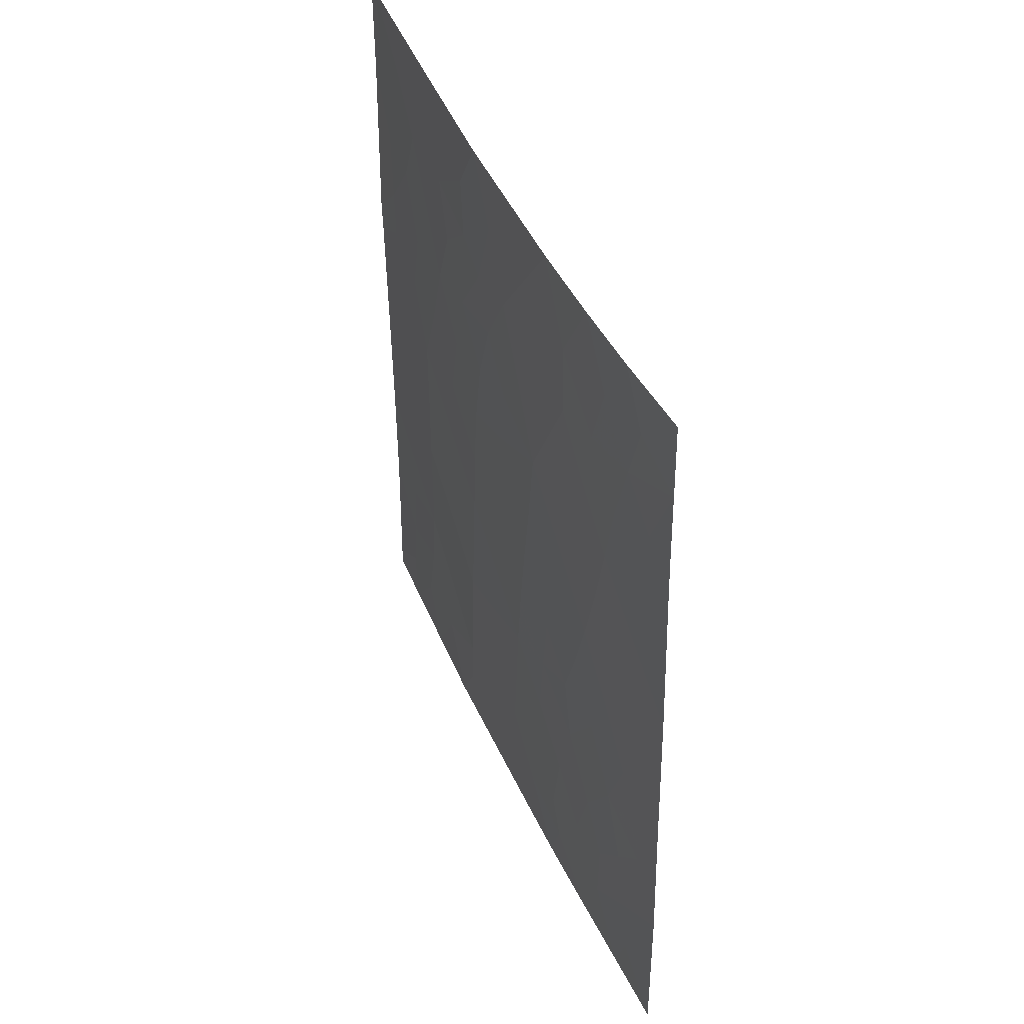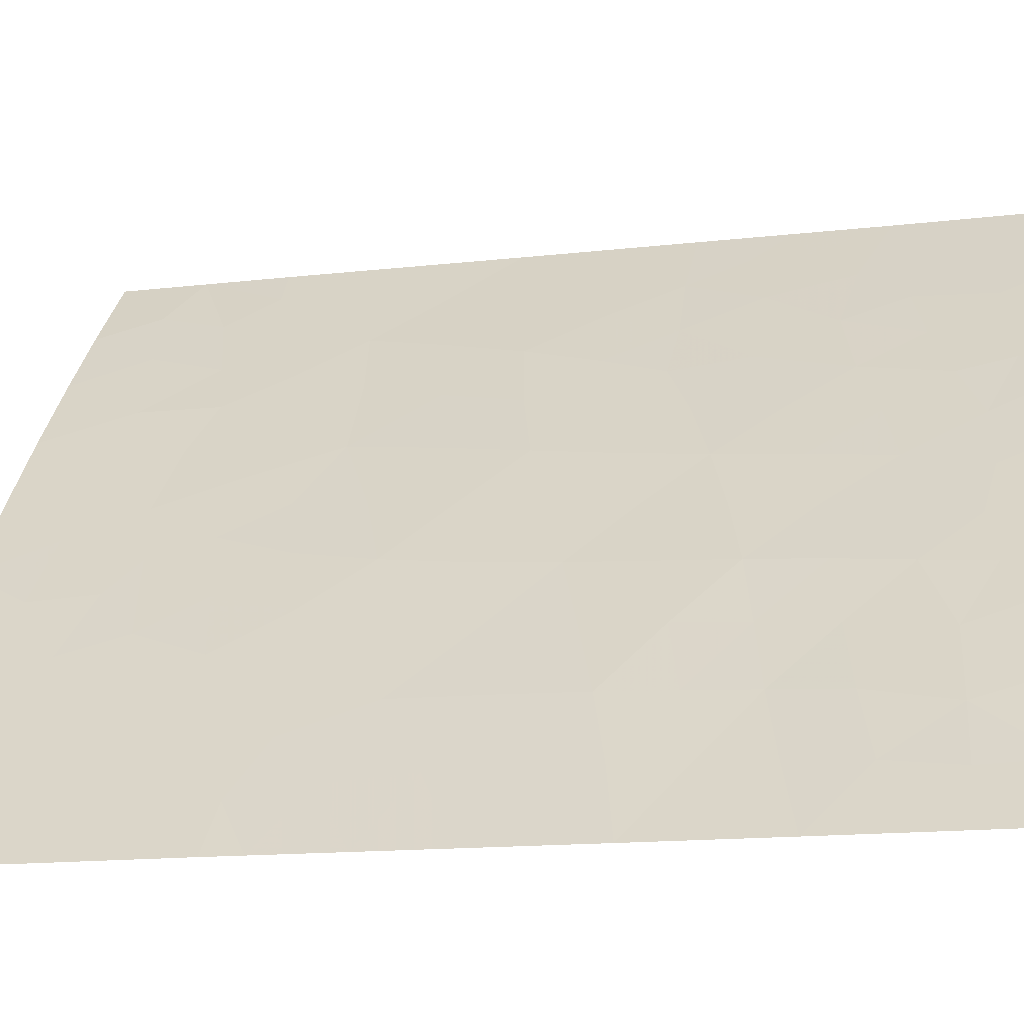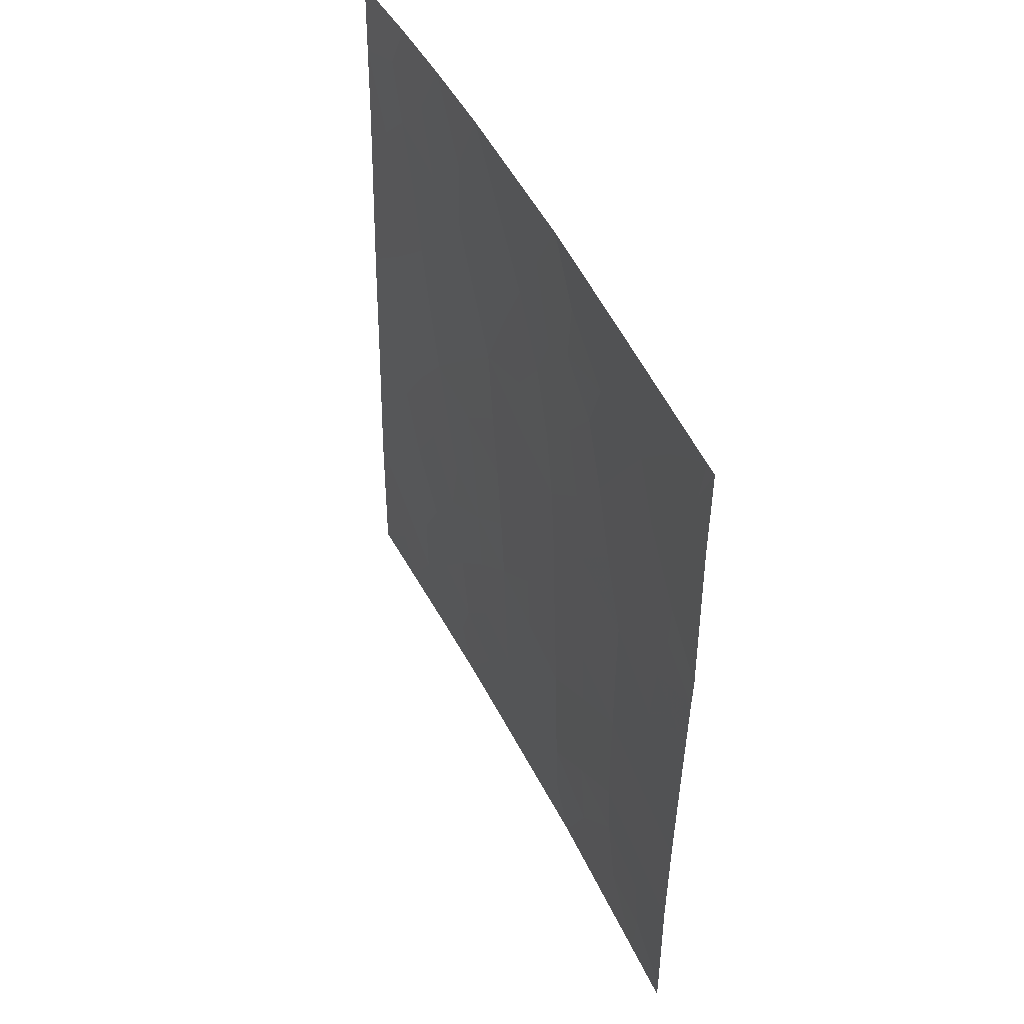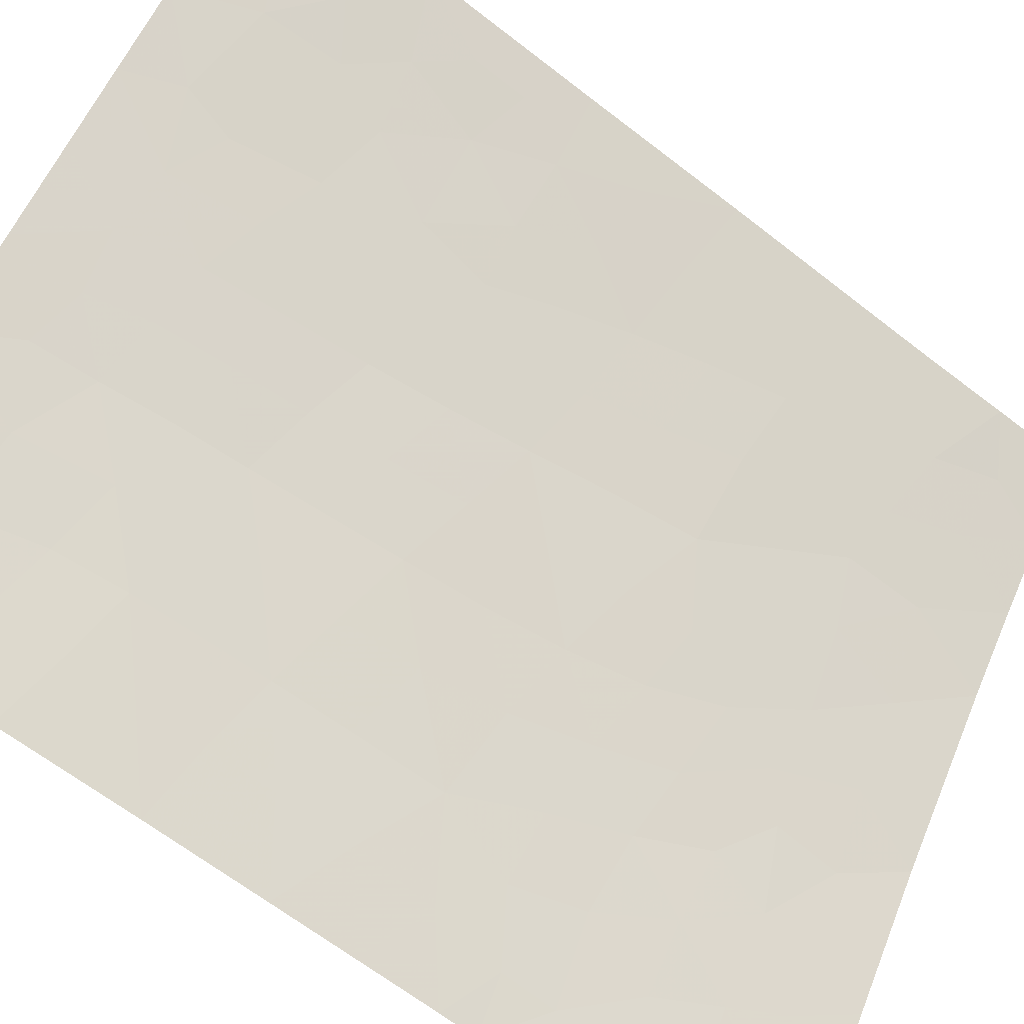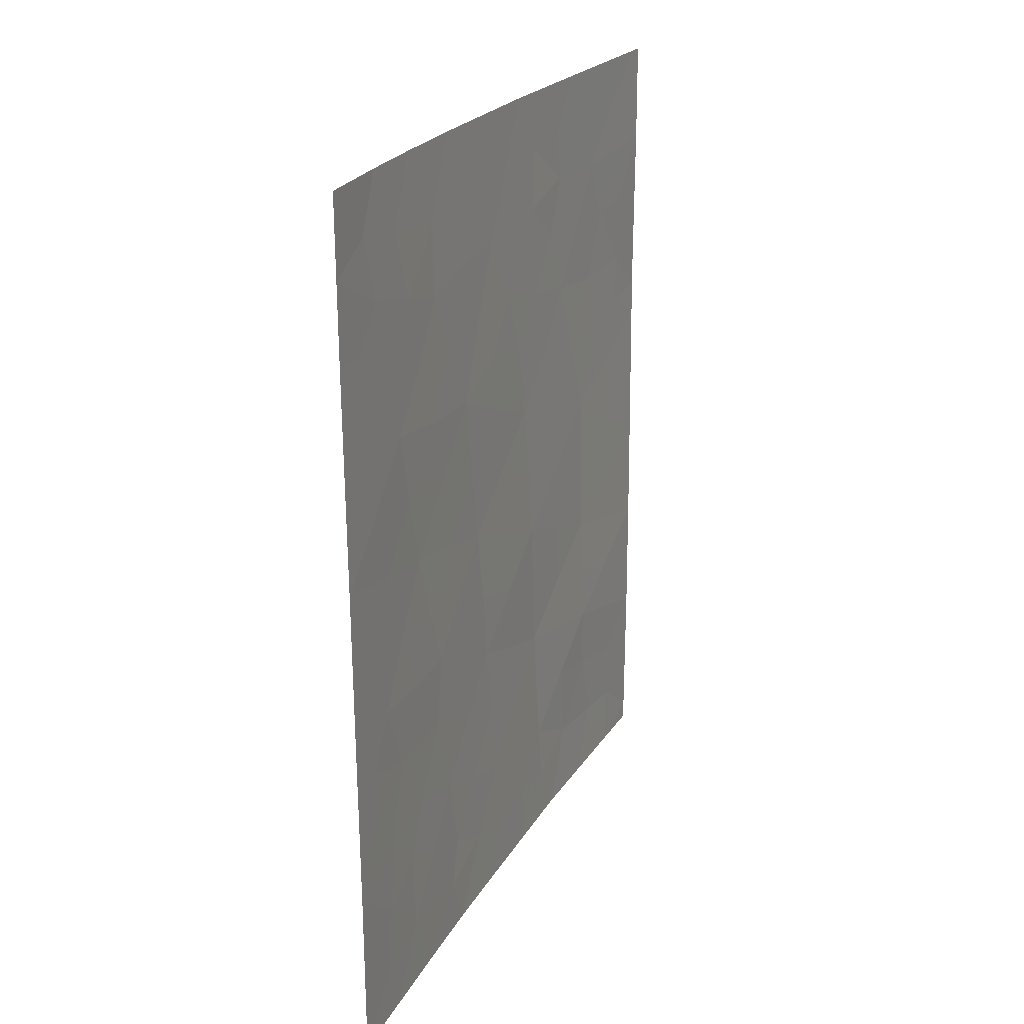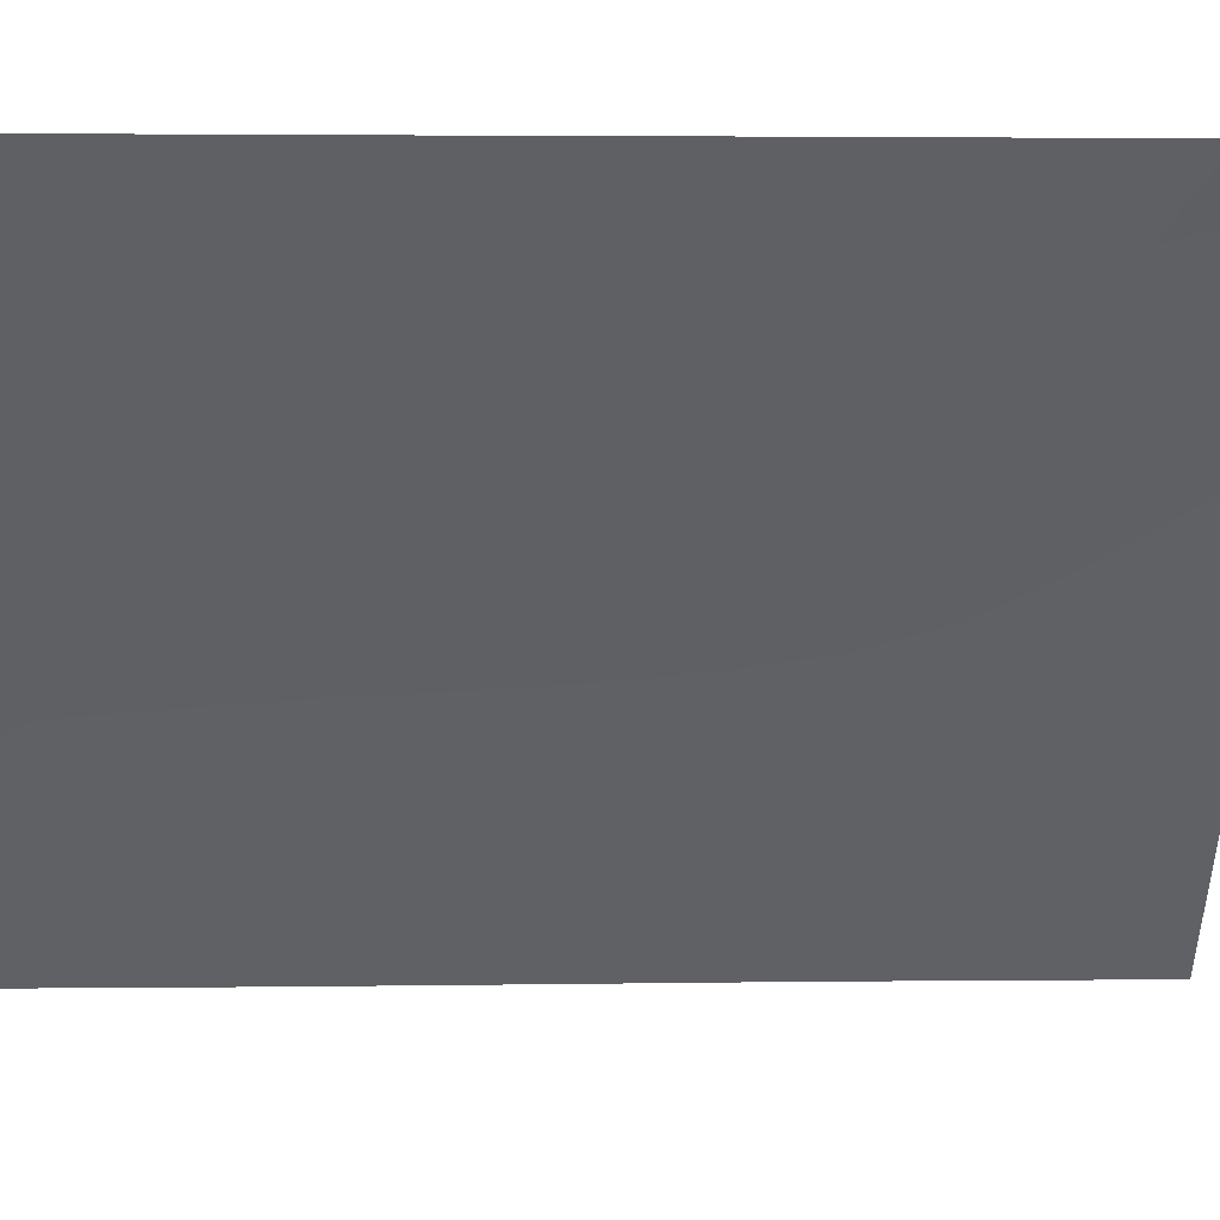
<metadata>
{"format":"obj","ext":"obj","renderer":"f3d","projection":"perspective","resolution":1024,"background":"white","views":[{"elev":44.4,"azim":17.3,"up":"+Y"},{"elev":-13.6,"azim":-73.8,"up":"+Z"},{"elev":48.7,"azim":-165.5,"up":"+Y"},{"elev":-67.6,"azim":53.4,"up":"+Z"},{"elev":22.5,"azim":62.8,"up":"+Y"},{"elev":4.2,"azim":87.6,"up":"+Z"}]}
</metadata>
<code>
v -47.72 -47.26 37.15
v -49.39 -46.11 35.27
v -46.43 -40.8 38.72
v -46.37 -43.18 38.72
v -53.08 -41.9 30.72
v -49.28 -50 35.3
v -48.57 -50 36.13
v -53.02 -45.94 30.72
v -51.79 -45.43 32.35
v -47.03 -45.34 37.95
v -47.74 -50 37.07
v -46.25 -50 38.72
v -51.79 -43.28 32.38
v -50.52 -44.79 33.94
v -46.44 -40.19 38.72
v -46.47 -38 38.72
v -47.3 -38 37.84
v -53.05 -39.38 30.72
v -52.94 -38 30.87
v -48.79 -38 36.15
v -53.04 -44.43 30.72
v -53.07 -42.37 30.72
v -46.33 -45.34 38.72
v -46.27 -47.66 38.72
v -53.02 -47.64 30.72
v -50.6 -46.68 33.84
v -47.56 -41.64 37.45
v -51.97 -39.51 32.14
v -50.98 -50 33.29
v -51.47 -38 32.79
v -53.03 -49.71 30.72
v -53.05 -38 30.72
v -48.01 -38 37.05
v -52.49 -50 31.4
v -53.03 -50 30.72
v -50.34 -38 34.26
v -49.5 -48.15 35.09
v -51.8 -47.11 32.28
v -47.89 -43.63 37.05
v -50.4 -42.74 34.12
v -50.68 -48.45 33.7
v -48.42 -40.13 36.52
v -49.7 -39.84 35.02
v -48.28 -45.39 36.56
v -48.37 -47.53 36.41
v -51.3 -41.2 33.02
v -49.24 -44.08 35.5
v -49.05 -41.9 35.75
v -46.4 -41.99 38.72
v -47.01 -42.39 38.03
v -46.94 -41.29 38.14
v -47 -50 37.89
v -47.45 -49.02 37.41
v -46.8 -49.25 38.13
v -46.46 -39.09 38.72
v -47.02 -38.77 38.12
v -52.2 -38 31.83
v -51.76 -38.74 32.42
v -52.39 -38.73 31.59
v -53.03 -45.19 30.72
v -52.41 -44.87 31.54
v -52.41 -45.71 31.53
v -53.05 -43.4 30.72
v -52.5 -42.86 31.45
v -52.42 -43.89 31.54
v -46.3 -46.5 38.72
v -46.67 -46.74 38.3
v -47.04 -47.35 37.9
v -47.3 -46.33 37.64
v -52.62 -41.94 31.31
v -46.9 -48.35 38.02
v -47.42 -48.01 37.46
v -46.35 -44.26 38.72
v -46.76 -44.33 38.26
v -47.43 -44.46 37.53
v -47.18 -43.44 37.83
v -53.06 -40.64 30.72
v -52.69 -40.25 31.21
v -52.53 -39.48 31.41
v -52.21 -40.36 31.84
v -47.95 -48.26 36.87
v -51.23 -47.78 33.01
v -51.33 -48.92 32.89
v -51.85 -48 32.24
v -48.35 -49.27 36.39
v -51.19 -38.69 33.16
v -51.24 -39.47 33.1
v -48.86 -46.8 35.87
v -48.95 -47.88 35.73
v -49.45 -47.12 35.18
v -48.57 -43.82 36.27
v -48.09 -44.58 36.8
v -48.71 -44.79 36.08
v -50.63 -47.57 33.78
v -51.2 -46.9 33.06
v -50.02 -47.38 34.5
v -50.07 -48.3 34.42
v -51.79 -46.29 32.32
v -51.18 -46.04 33.11
v -52.53 -49.13 31.37
v -53.05 -38.69 30.72
v -52.86 -38.71 30.97
v -47.2 -39.64 37.89
v -51.74 -50 32.35
v -53.02 -48.67 30.72
v -52.45 -48.26 31.47
v -49.88 -44.43 34.72
v -50.48 -43.77 34.01
v -49.82 -43.41 34.82
v -49.37 -40.81 35.39
v -48.99 -39.93 35.85
v -48.7 -40.92 36.18
v -49.7 -41.52 34.97
v -49.74 -42.39 34.92
v -50.29 -41.75 34.28
v -48.44 -39.1 36.53
v -50.91 -38 33.53
v -50.68 -38.84 33.83
v -50.06 -40.78 34.56
v -48.15 -46.35 36.68
v -47.7 -45.41 37.2
v -49.03 -49 35.61
v -49.99 -46.42 34.56
v -53.02 -46.79 30.72
v -52.41 -46.53 31.51
v -52.41 -47.36 31.49
v -52.09 -42.26 32
v -48.79 -45.76 35.97
v -50.71 -49.26 33.64
v -49.94 -45.44 34.63
v -50.56 -45.76 33.88
v -48.51 -48.62 36.23
v -51.94 -41.33 32.2
v -51.51 -42.2 32.74
v -50.13 -50 34.3
v -50.19 -49.06 34.26
v -47.65 -38.92 37.41
v -51.13 -44.09 33.19
v -51.05 -43.04 33.31
v -49.25 -38.94 35.58
v -51.63 -40.35 32.59
v -47.87 -39.91 37.14
v -50.01 -38.92 34.65
v -49.57 -38 35.2
v -50.63 -39.7 33.88
v -49.14 -43.05 35.63
v -49.32 -45.1 35.37
v -51.06 -40.27 33.34
v -50.9 -42.01 33.52
v -50.71 -41 33.76
v -47.41 -40.64 37.63
v -51.78 -44.46 32.37
v -46.26 -48.83 38.72
v -48.04 -40.86 36.93
v -48.24 -41.82 36.66
v -51.15 -45.11 33.14
v -47.71 -42.64 37.26
v -48.43 -42.81 36.45
v -49.65 -49.14 34.89
v -46.8 -40.23 38.31
v -52 -49.04 32.05
v -46.69 -46.03 38.3
v -52.64 -41.24 31.29
v -50.28 -40.04 34.31
f 49 50 51
f 52 53 54
f 55 15 160
f 57 58 59
f 60 61 62
f 63 64 65
f 66 24 67
f 68 69 67
f 71 72 68
f 4 73 74
f 75 76 74
f 77 78 163
f 79 80 78
f 72 81 1
f 82 83 84
f 58 86 87
f 88 89 90
f 91 92 93
f 94 82 95
f 96 97 94
f 95 98 99
f 18 101 102
f 31 34 35
f 100 105 106
f 107 108 109
f 110 111 112
f 102 59 79
f 113 114 115
f 117 118 86
f 110 113 119
f 69 120 121
f 37 122 159
f 90 96 123
f 124 125 126
f 70 127 64
f 128 120 88
f 130 123 131
f 85 132 81
f 89 132 122
f 92 75 121
f 84 106 126
f 133 134 127
f 135 129 136
f 97 159 136
f 62 98 125
f 137 17 56
f 138 139 108
f 111 140 116
f 80 141 133
f 137 142 116
f 143 144 140
f 145 118 143
f 114 146 109
f 128 147 93
f 148 141 87
f 149 139 134
f 148 145 164
f 149 150 115
f 160 51 151
f 152 61 65
f 54 71 153
f 142 151 154
f 154 155 112
f 156 152 138
f 107 147 130
f 131 99 156
f 50 76 157
f 158 155 157
f 146 158 91
f 3 49 51
f 49 4 50
f 51 50 27
f 12 52 54
f 52 11 53
f 16 55 56
f 19 57 59
f 57 30 58
f 59 58 28
f 8 60 62
f 60 21 61
f 62 61 9
f 21 63 65
f 63 22 64
f 65 64 13
f 67 162 66
f 24 68 67
f 68 1 69
f 67 69 162
f 22 5 70
f 24 71 68
f 68 72 1
f 73 23 74
f 10 74 23
f 10 75 74
f 75 39 76
f 74 76 4
f 77 18 78
f 18 79 78
f 79 28 80
f 78 80 163
f 72 53 81
f 1 81 45
f 38 82 84
f 82 41 83
f 53 11 85
f 7 85 11
f 28 58 87
f 58 30 86
f 2 88 90
f 88 45 89
f 90 89 37
f 47 91 93
f 91 39 92
f 93 92 44
f 26 94 95
f 94 41 82
f 95 82 38
f 26 96 94
f 96 37 97
f 94 97 41
f 26 95 99
f 95 38 98
f 99 98 9
f 31 100 34
f 101 32 102
f 19 102 32
f 55 160 103
f 83 29 104
f 100 161 34
f 161 100 106
f 100 31 105
f 106 105 25
f 47 107 109
f 107 14 108
f 109 108 40
f 48 110 112
f 110 43 111
f 112 111 42
f 18 102 79
f 102 19 59
f 79 59 28
f 119 113 115
f 113 48 114
f 115 114 40
f 116 20 33
f 30 117 86
f 117 36 118
f 86 118 87
f 43 110 119
f 110 48 113
f 10 69 121
f 69 1 120
f 121 120 44
f 7 6 122
f 159 122 6
f 2 90 123
f 90 37 96
f 123 96 26
f 25 124 126
f 124 8 125
f 126 125 38
f 22 70 64
f 64 127 13
f 2 128 88
f 128 44 120
f 88 120 45
f 29 83 129
f 83 104 161
f 129 83 41
f 14 130 131
f 130 2 123
f 131 123 26
f 53 85 81
f 81 132 45
f 37 89 122
f 89 45 132
f 44 92 121
f 92 39 75
f 121 75 10
f 38 84 126
f 84 161 106
f 126 106 25
f 133 46 134
f 127 134 13
f 6 135 159
f 135 29 129
f 136 129 41
f 41 97 136
f 97 37 159
f 8 62 125
f 62 9 98
f 125 98 38
f 103 137 56
f 137 33 17
f 14 138 108
f 138 13 139
f 108 139 40
f 42 111 116
f 111 43 140
f 116 140 20
f 163 80 133
f 80 28 141
f 133 141 46
f 33 137 116
f 137 103 142
f 116 142 42
f 103 56 55
f 3 160 15
f 43 143 140
f 143 36 144
f 140 144 20
f 43 164 143
f 143 118 36
f 40 114 109
f 114 48 146
f 109 146 47
f 44 128 93
f 128 2 147
f 93 147 47
f 148 46 141
f 87 141 28
f 45 120 1
f 46 149 134
f 149 40 139
f 134 139 13
f 46 148 150
f 148 87 145
f 150 148 164
f 40 149 115
f 149 46 150
f 115 150 119
f 103 160 151
f 160 3 51
f 151 51 27
f 13 152 65
f 152 9 61
f 65 61 21
f 12 54 153
f 54 53 71
f 153 71 24
f 42 142 154
f 142 103 151
f 154 151 27
f 42 154 112
f 154 27 155
f 112 155 48
f 14 156 138
f 156 9 152
f 138 152 13
f 14 107 130
f 107 47 147
f 130 147 2
f 14 131 156
f 131 26 99
f 156 99 9
f 27 50 157
f 50 4 76
f 157 76 39
f 39 158 157
f 158 48 155
f 157 155 27
f 47 146 91
f 146 48 158
f 91 158 39
f 71 53 72
f 16 56 17
f 159 135 136
f 161 104 34
f 161 84 83
f 23 162 10
f 162 23 66
f 162 69 10
f 70 163 133
f 77 163 5
f 70 133 127
f 122 132 85
f 145 87 118
f 163 70 5
f 119 164 43
f 164 145 143
f 150 164 119
f 122 85 7

</code>
